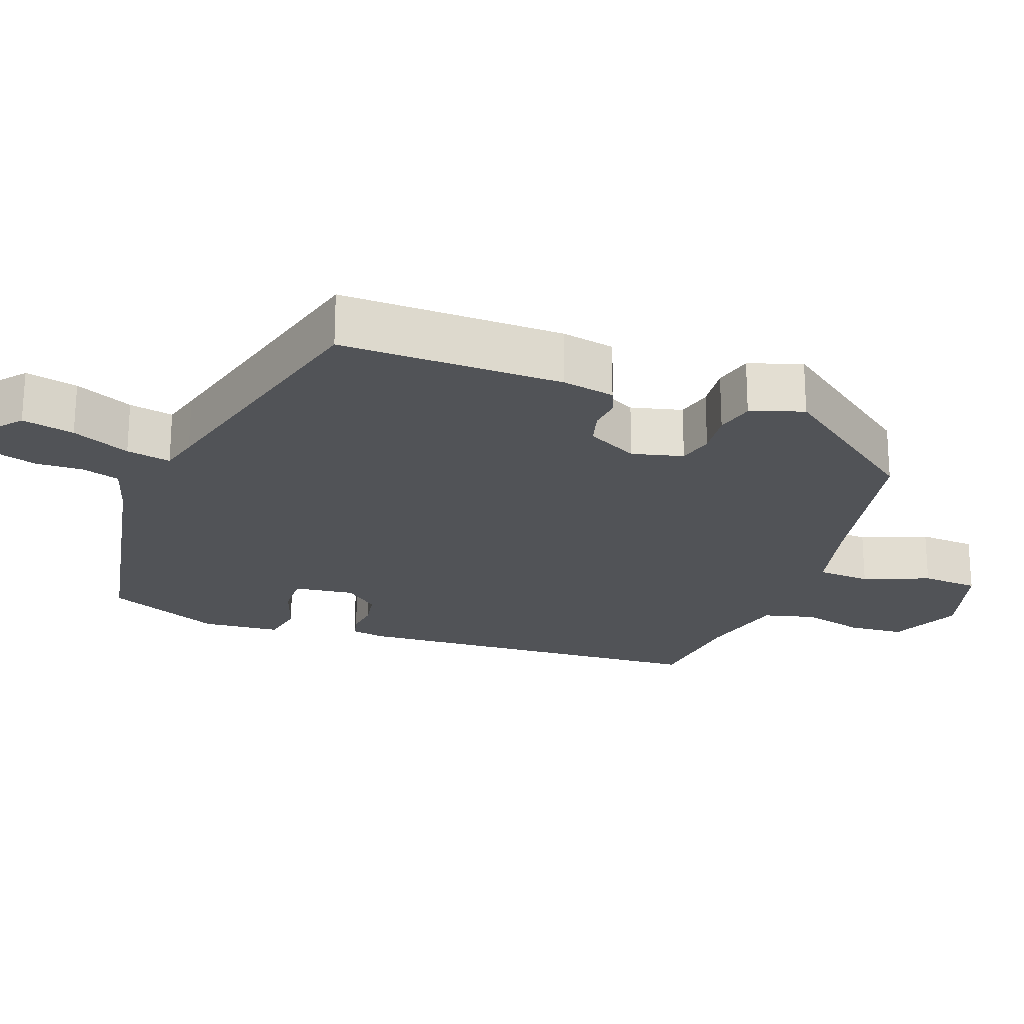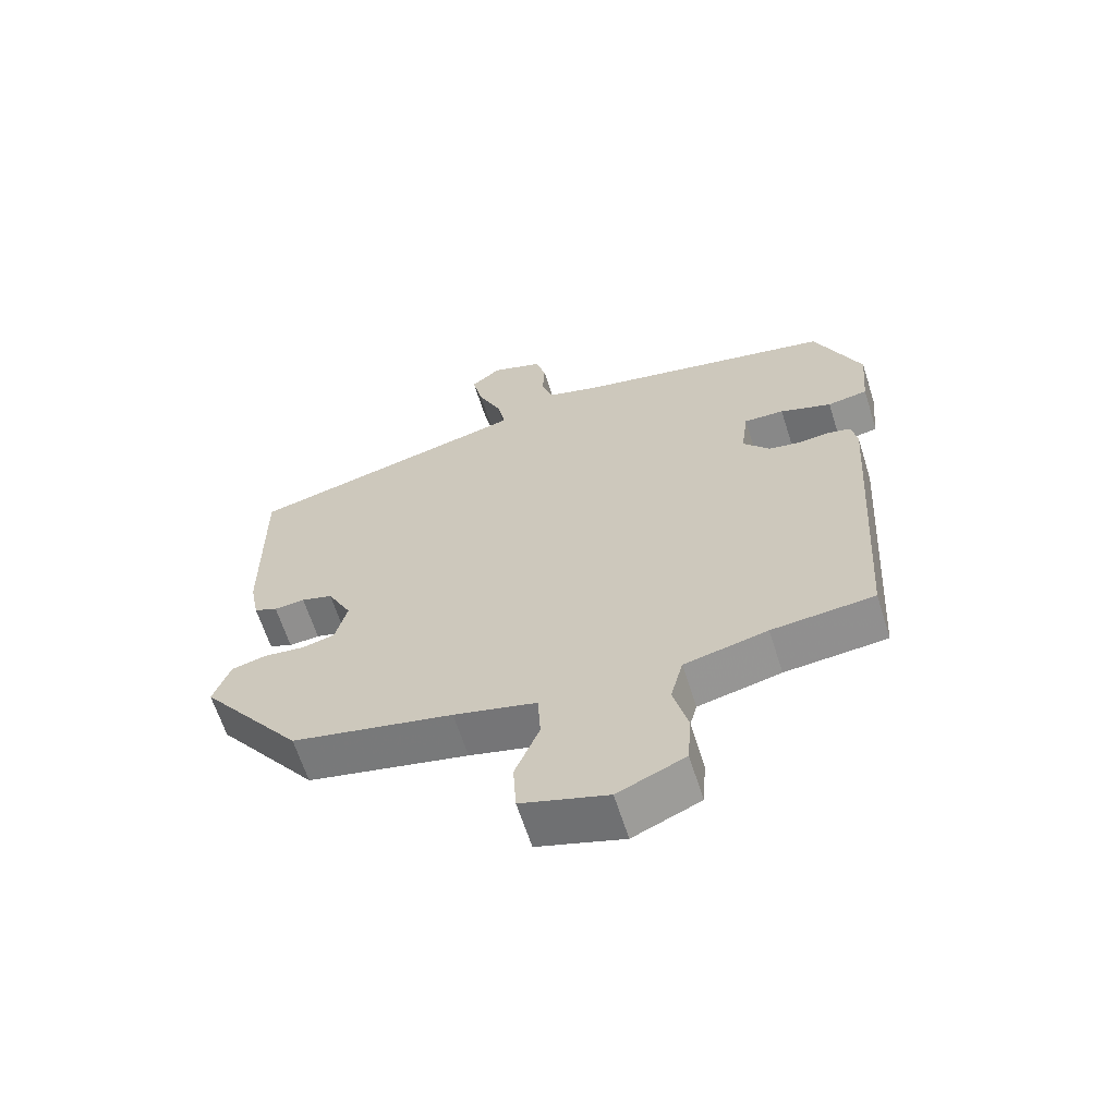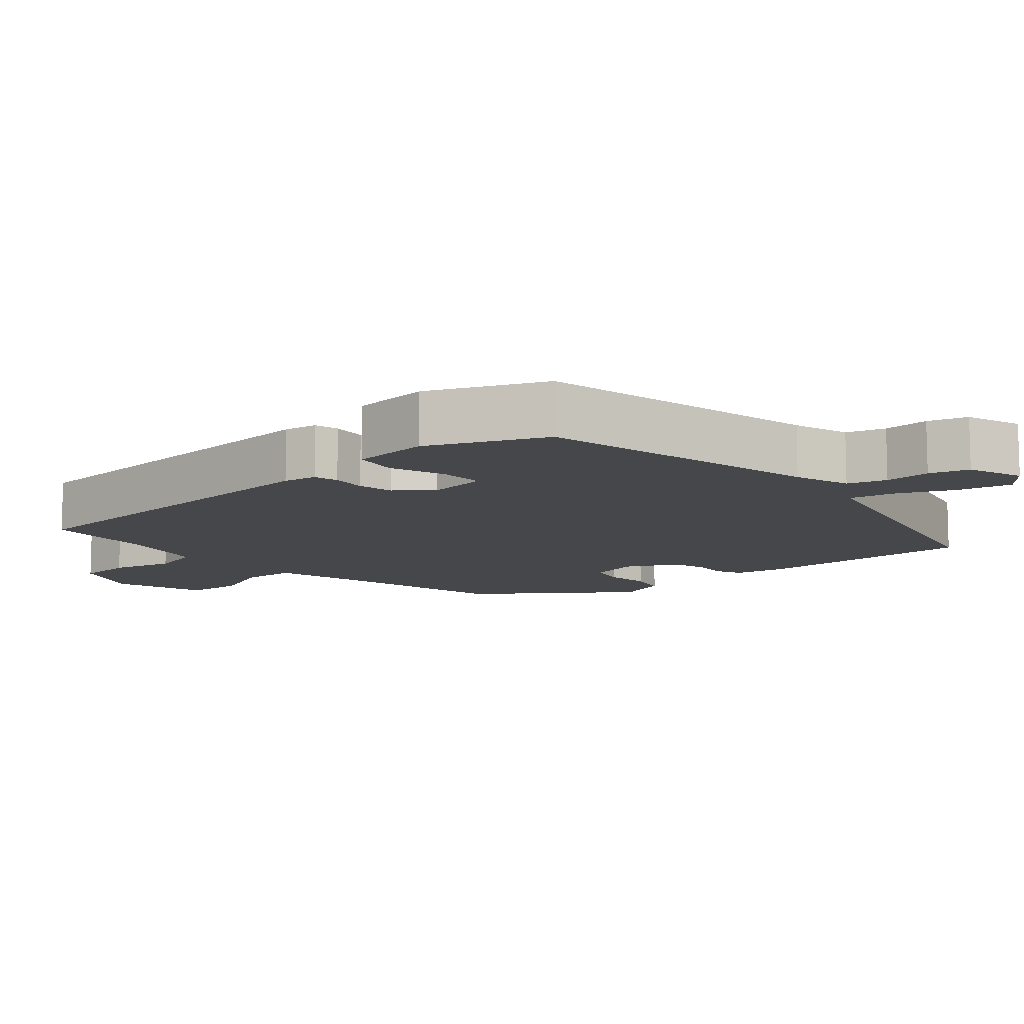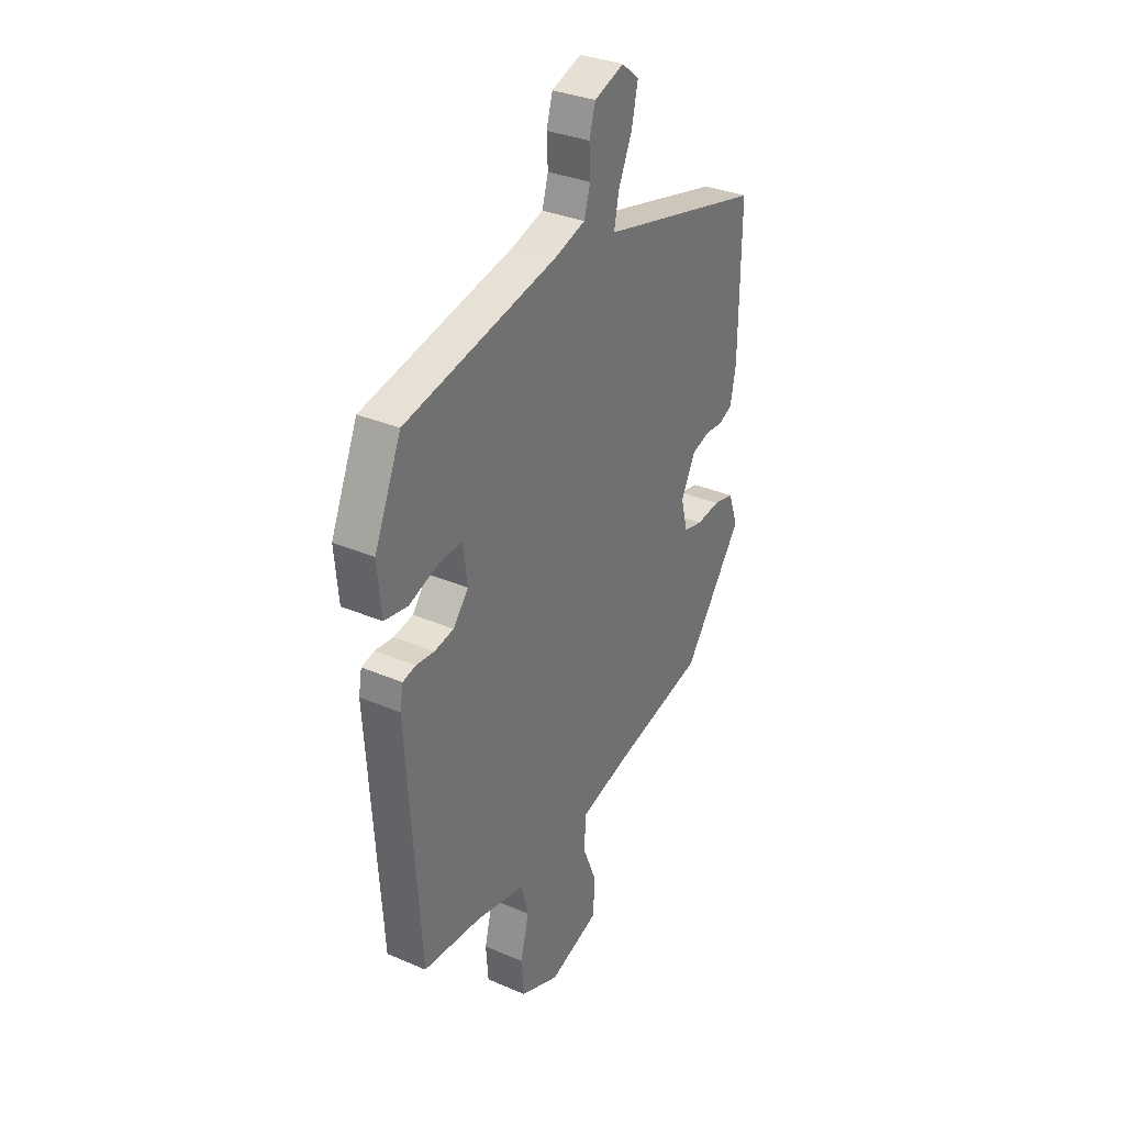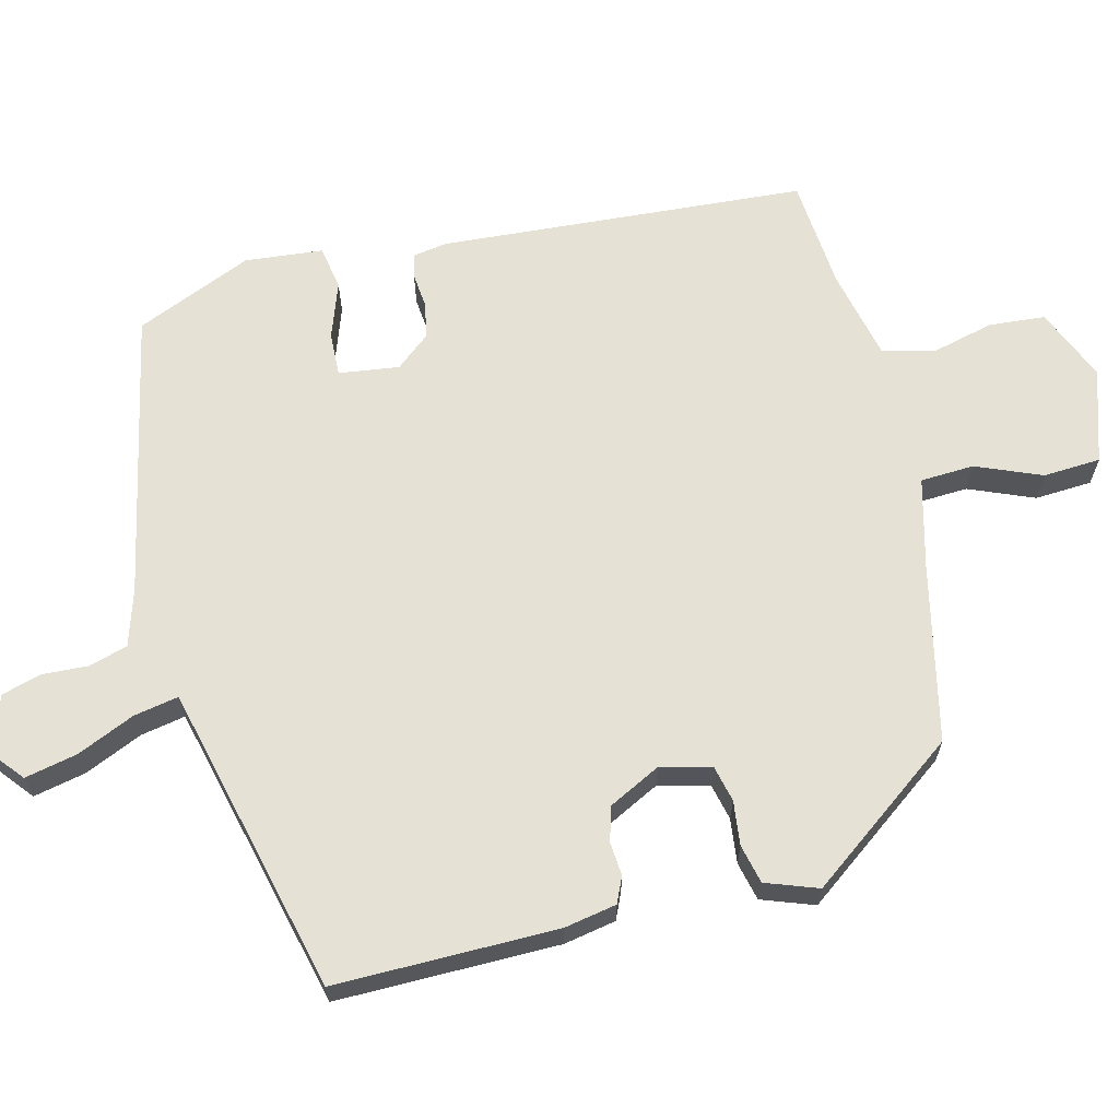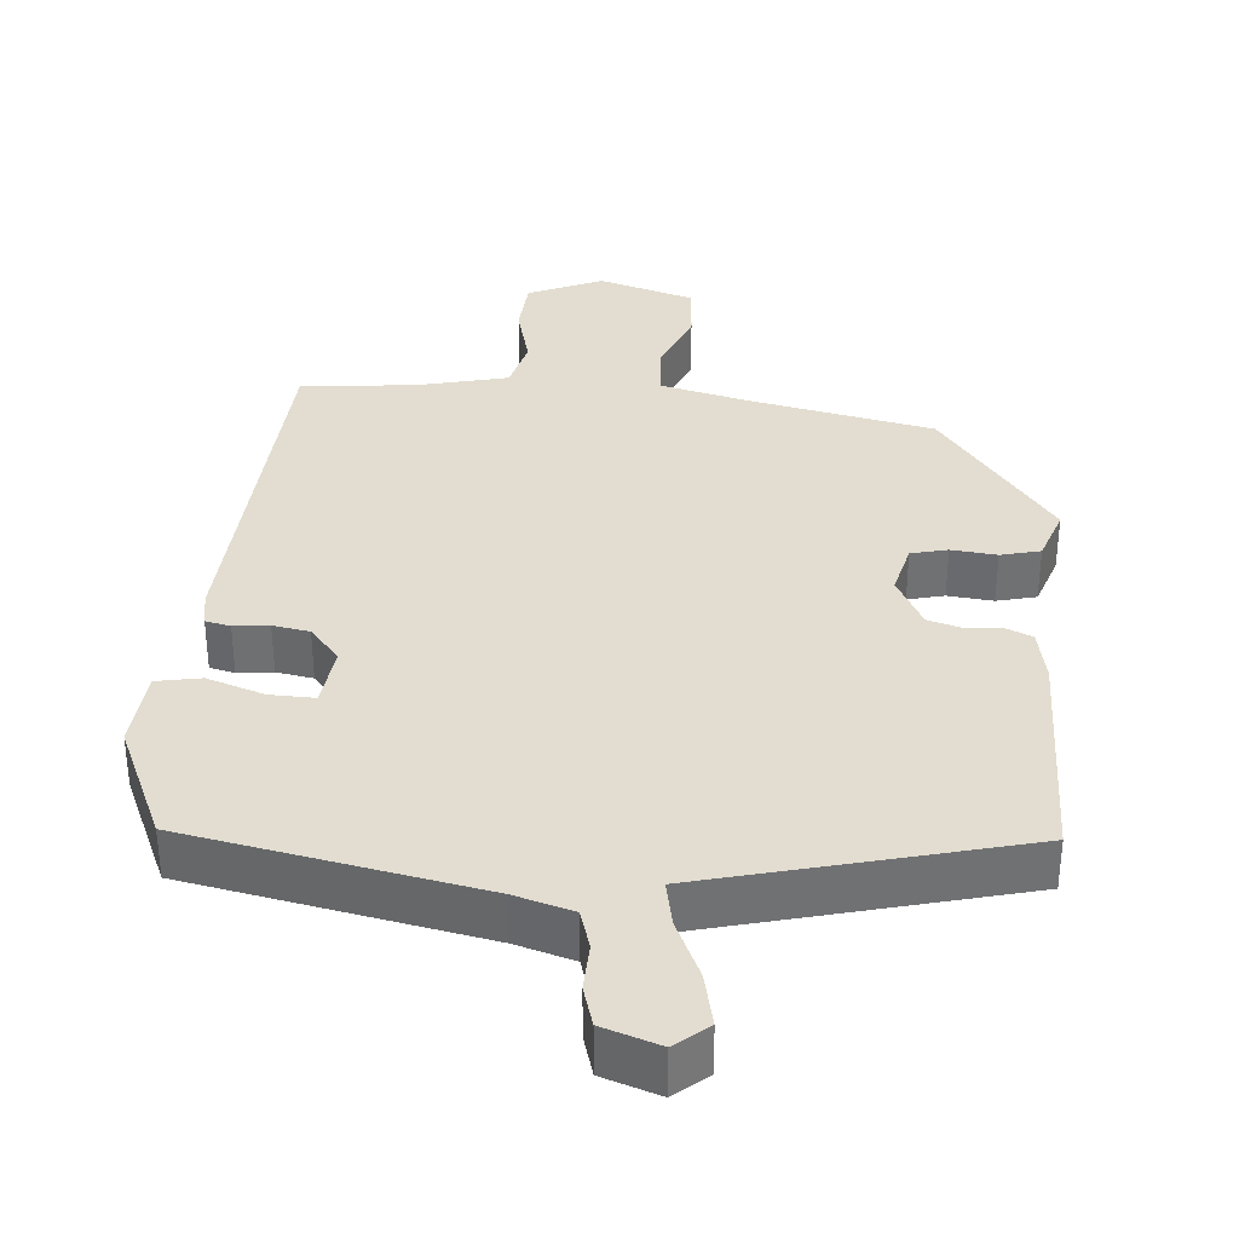
<metadata>
{"format":"obj","ext":"obj","renderer":"f3d","projection":"perspective","resolution":1024,"background":"white","views":[{"elev":-22.2,"azim":69.5,"up":"+Y"},{"elev":-63.5,"azim":-162.4,"up":"+Z"},{"elev":-10.7,"azim":-48.7,"up":"+Y"},{"elev":33.0,"azim":-59.4,"up":"+Z"},{"elev":65.1,"azim":76.2,"up":"+Y"},{"elev":35.2,"azim":4.3,"up":"+Y"}]}
</metadata>
<code>
v 0.518 0.07 0.391
v 0.515 0.07 0.081
v 0.501 0.07 0.008
v 0.465 0.07 -0.008
v 0.418 0.07 -0.004
v 0.37 0.07 -0.018
v 0.333 0.07 -0.09
v 0.351 0.07 -0.161
v 0.401 0.07 -0.173
v 0.463 0.07 -0.166
v 0.517 0.07 -0.179
v 0.543 0.07 -0.252
v 0.387 0.07 -0.461
v 0.141 0.07 -0.514
v 0.015 0.07 -0.546
v 0.011 0.07 -0.621
v 0.048 0.07 -0.712
v 0.043 0.07 -0.792
v -0.088 0.07 -0.833
v -0.19 0.07 -0.789
v -0.196 0.07 -0.71
v -0.174 0.07 -0.623
v -0.193 0.07 -0.551
v -0.319 0.07 -0.522
v -0.474 0.07 -0.508
v -0.508 0.07 0.003
v -0.5 0.07 0.05
v -0.466 0.07 0.058
v -0.418 0.07 0.053
v -0.368 0.07 0.062
v -0.328 0.07 0.11
v -0.339 0.07 0.194
v -0.4 0.07 0.192
v -0.478 0.07 0.165
v -0.539 0.07 0.176
v -0.549 0.07 0.285
v -0.479 0.07 0.447
v -0.08 0.07 0.528
v -0.001 0.07 0.552
v 0.015 0.07 0.606
v 0.012 0.07 0.67
v 0.028 0.07 0.725
v 0.106 0.07 0.752
v 0.151 0.07 0.715
v 0.135 0.07 0.642
v 0.099 0.07 0.561
v 0.087 0.07 0.499
v 0.142 0.07 0.485
v 0.518 0 0.391
v 0.515 0 0.081
v 0.501 0 0.008
v 0.465 0 -0.008
v 0.418 0 -0.004
v 0.37 0 -0.018
v 0.333 0 -0.09
v 0.351 0 -0.161
v 0.401 0 -0.173
v 0.463 0 -0.166
v 0.517 0 -0.179
v 0.543 0 -0.252
v 0.387 0 -0.461
v 0.141 0 -0.514
v 0.015 0 -0.546
v 0.011 0 -0.621
v 0.048 0 -0.712
v 0.043 0 -0.792
v -0.088 0 -0.833
v -0.19 0 -0.789
v -0.196 0 -0.71
v -0.174 0 -0.623
v -0.193 0 -0.551
v -0.319 0 -0.522
v -0.474 0 -0.508
v -0.508 0 0.003
v -0.5 0 0.05
v -0.466 0 0.058
v -0.418 0 0.053
v -0.368 0 0.062
v -0.328 0 0.11
v -0.339 0 0.194
v -0.4 0 0.192
v -0.478 0 0.165
v -0.539 0 0.176
v -0.549 0 0.285
v -0.479 0 0.447
v -0.08 0 0.528
v -0.001 0 0.552
v 0.015 0 0.606
v 0.012 0 0.67
v 0.028 0 0.725
v 0.106 0 0.752
v 0.151 0 0.715
v 0.135 0 0.642
v 0.099 0 0.561
v 0.087 0 0.499
v 0.142 0 0.485
f 43 44 45 46
f 43 46 47
f 40 41 42 43
f 39 40 43 47
f 38 39 47
f 37 38 47 48
f 33 34 35 36
f 32 33 36 37
f 26 27 28 29
f 24 25 26 29
f 23 24 29 30
f 19 20 21 22
f 19 22 23
f 16 17 18 19
f 15 16 19 23
f 14 15 23 30
f 9 10 11 12
f 8 9 12 13
f 7 8 13 14
f 2 3 4 5
f 2 5 6
f 1 2 6
f 32 37 48 1
f 7 14 30 31
f 7 31 32
f 1 6 7 32
f 94 93 92 91
f 95 94 91
f 91 90 89 88
f 95 91 88 87
f 95 87 86
f 96 95 86 85
f 84 83 82 81
f 85 84 81 80
f 77 76 75 74
f 77 74 73 72
f 78 77 72 71
f 70 69 68 67
f 71 70 67
f 67 66 65 64
f 71 67 64 63
f 78 71 63 62
f 60 59 58 57
f 61 60 57 56
f 62 61 56 55
f 53 52 51 50
f 54 53 50
f 54 50 49
f 49 96 85 80
f 79 78 62 55
f 80 79 55
f 80 55 54 49
f 1 49 50 2
f 2 50 51 3
f 3 51 52 4
f 4 52 53 5
f 5 53 54 6
f 6 54 55 7
f 7 55 56 8
f 8 56 57 9
f 9 57 58 10
f 10 58 59 11
f 11 59 60 12
f 12 60 61 13
f 13 61 62 14
f 14 62 63 15
f 15 63 64 16
f 16 64 65 17
f 17 65 66 18
f 18 66 67 19
f 19 67 68 20
f 20 68 69 21
f 21 69 70 22
f 22 70 71 23
f 23 71 72 24
f 24 72 73 25
f 25 73 74 26
f 26 74 75 27
f 27 75 76 28
f 28 76 77 29
f 29 77 78 30
f 30 78 79 31
f 31 79 80 32
f 32 80 81 33
f 33 81 82 34
f 34 82 83 35
f 35 83 84 36
f 36 84 85 37
f 37 85 86 38
f 38 86 87 39
f 39 87 88 40
f 40 88 89 41
f 41 89 90 42
f 42 90 91 43
f 43 91 92 44
f 44 92 93 45
f 45 93 94 46
f 46 94 95 47
f 47 95 96 48
f 48 96 49 1

</code>
